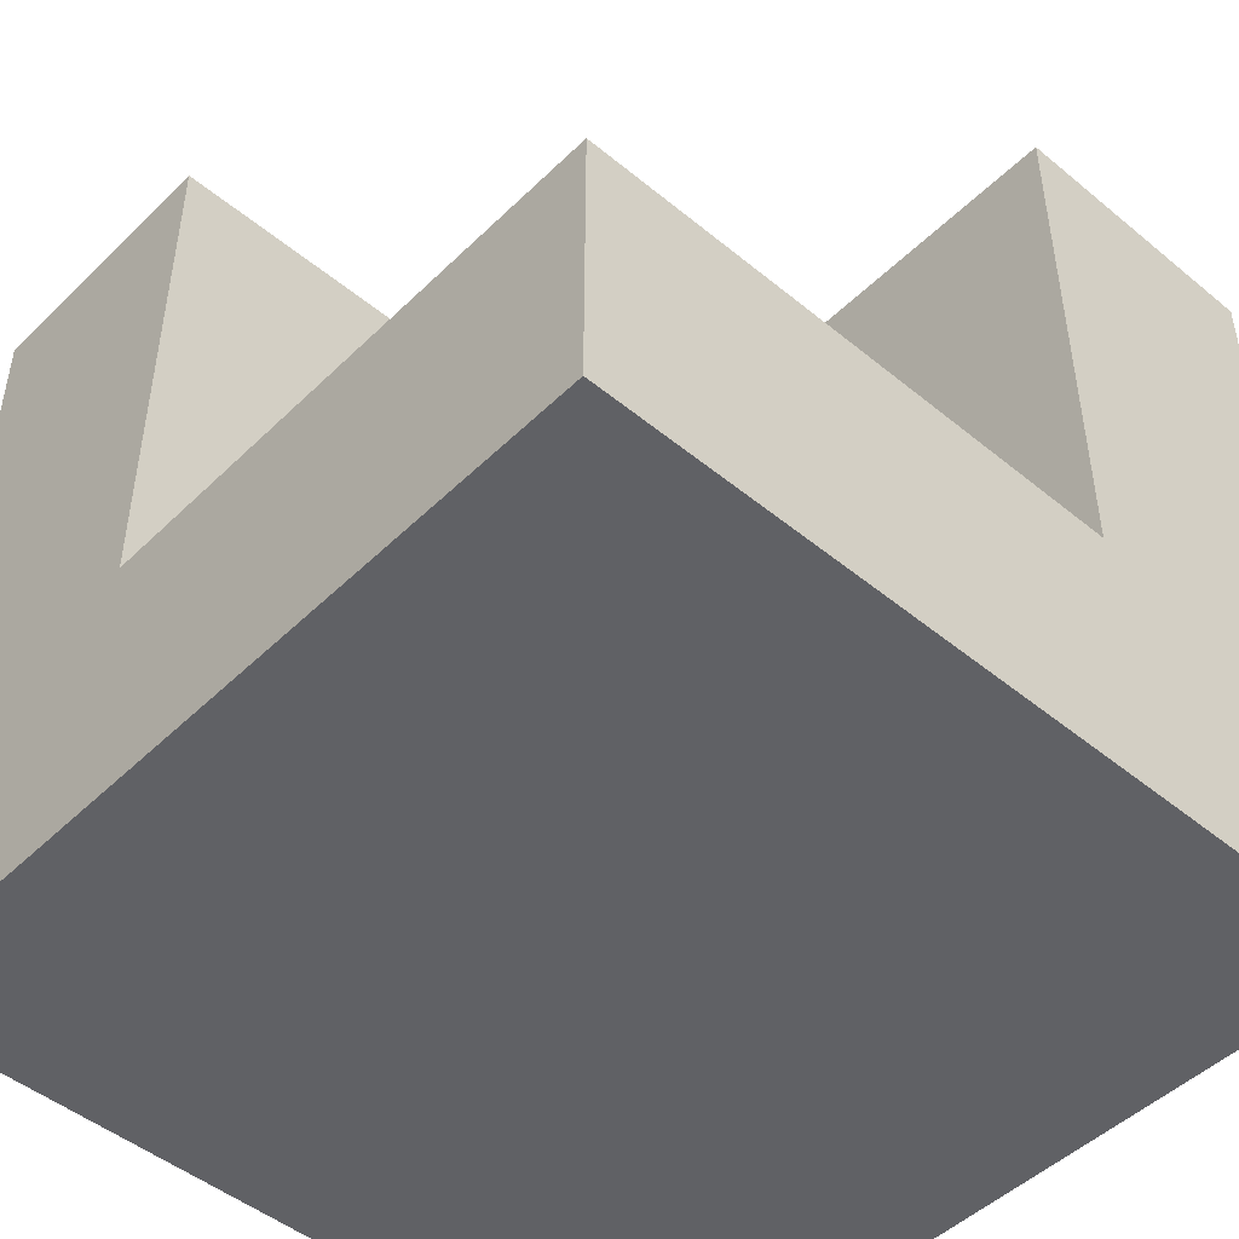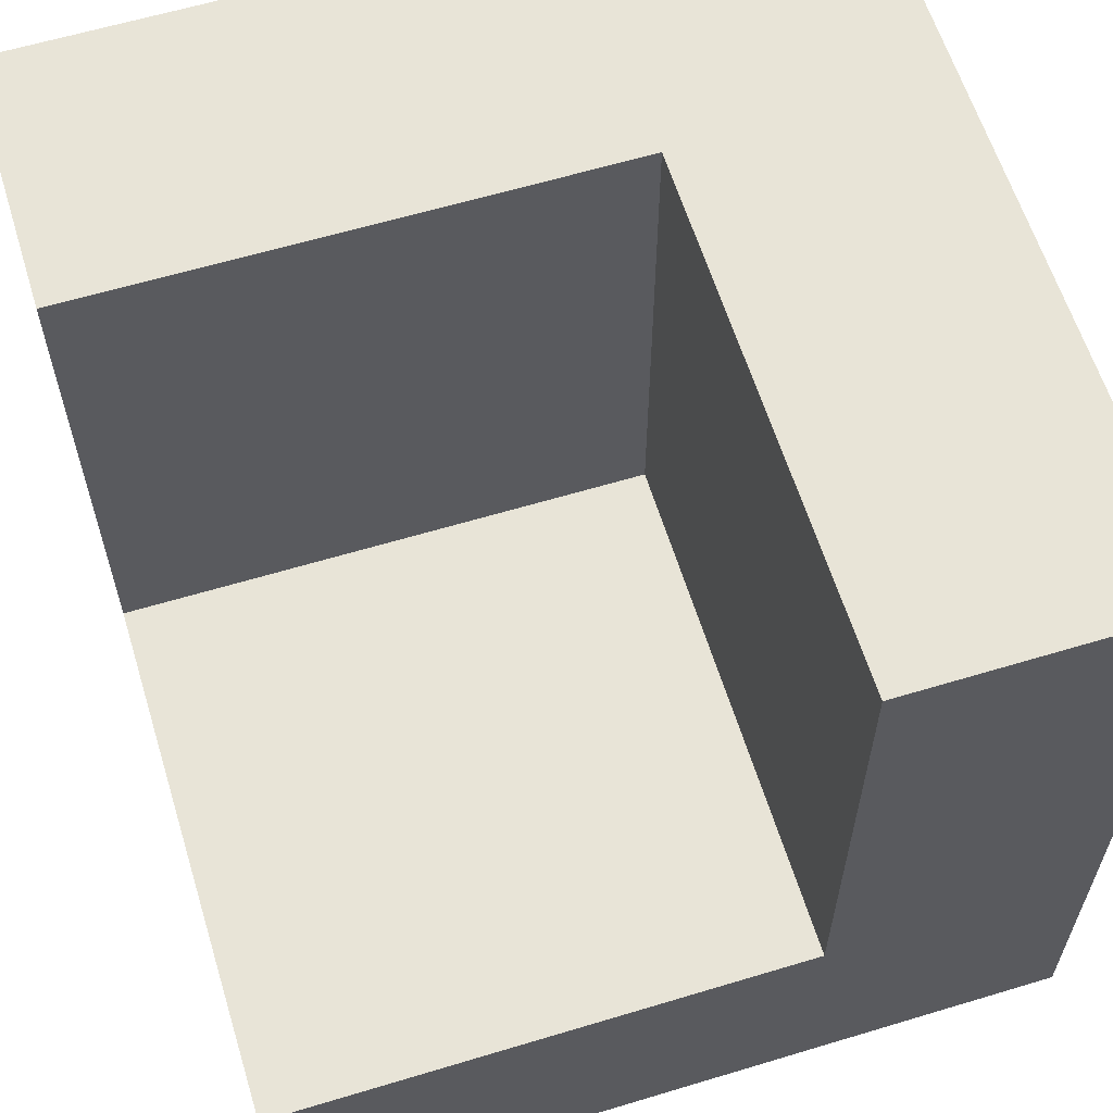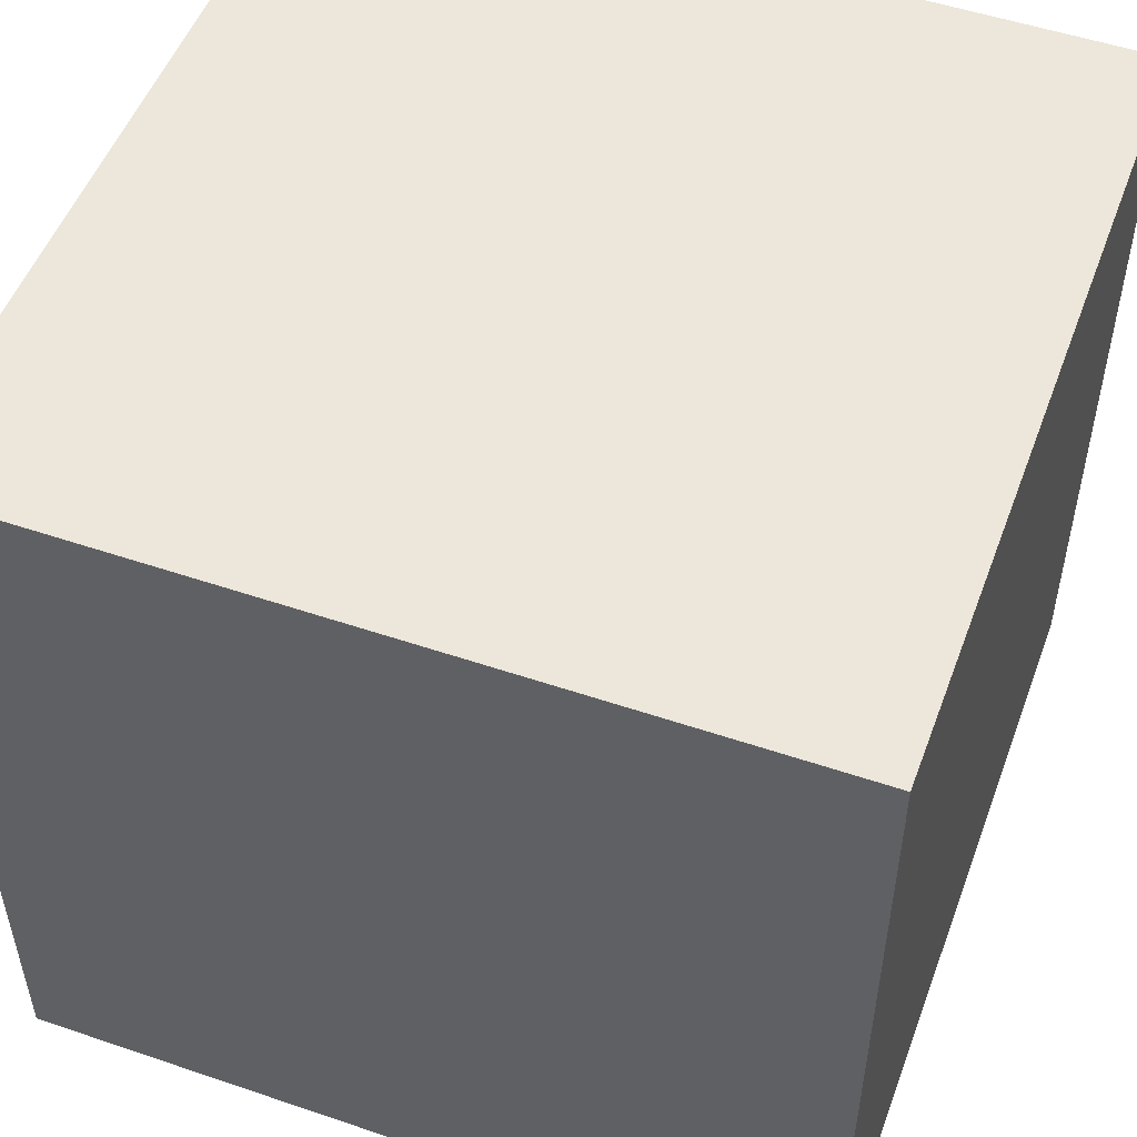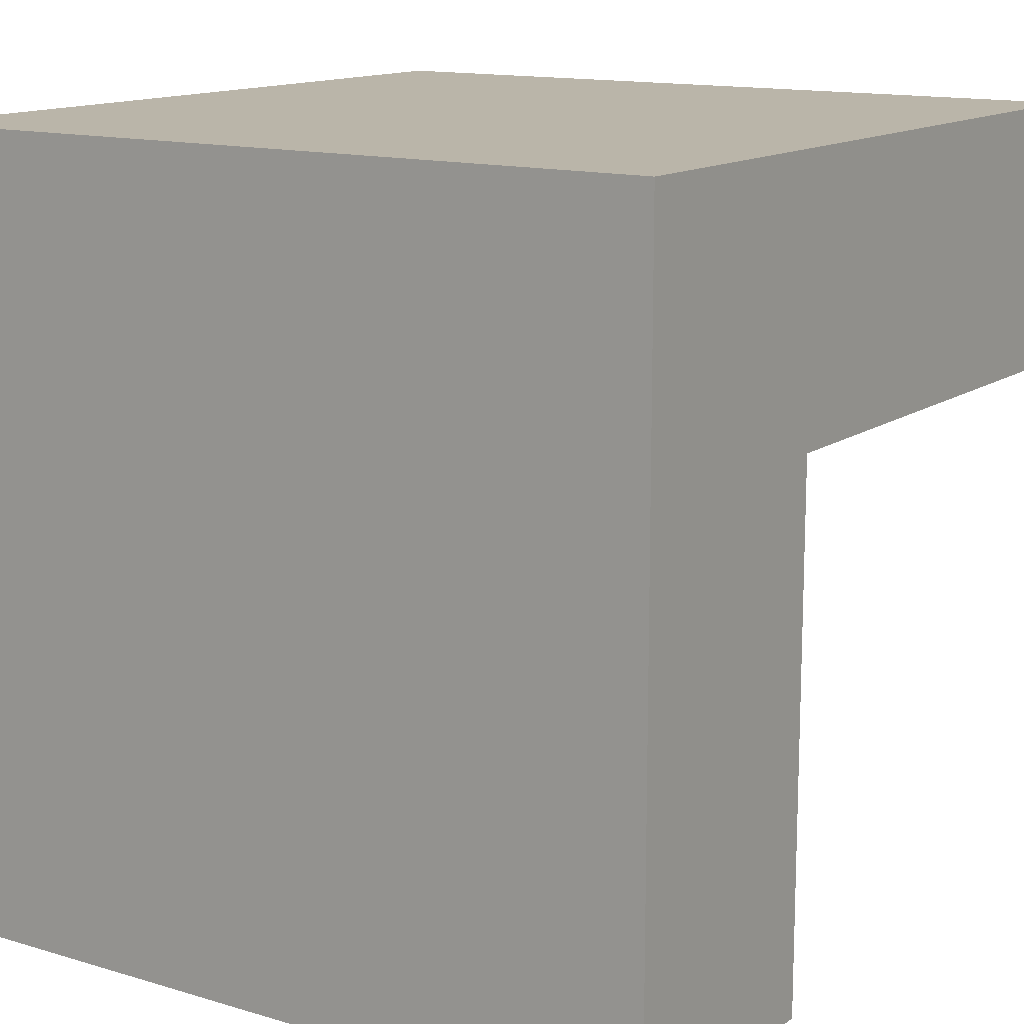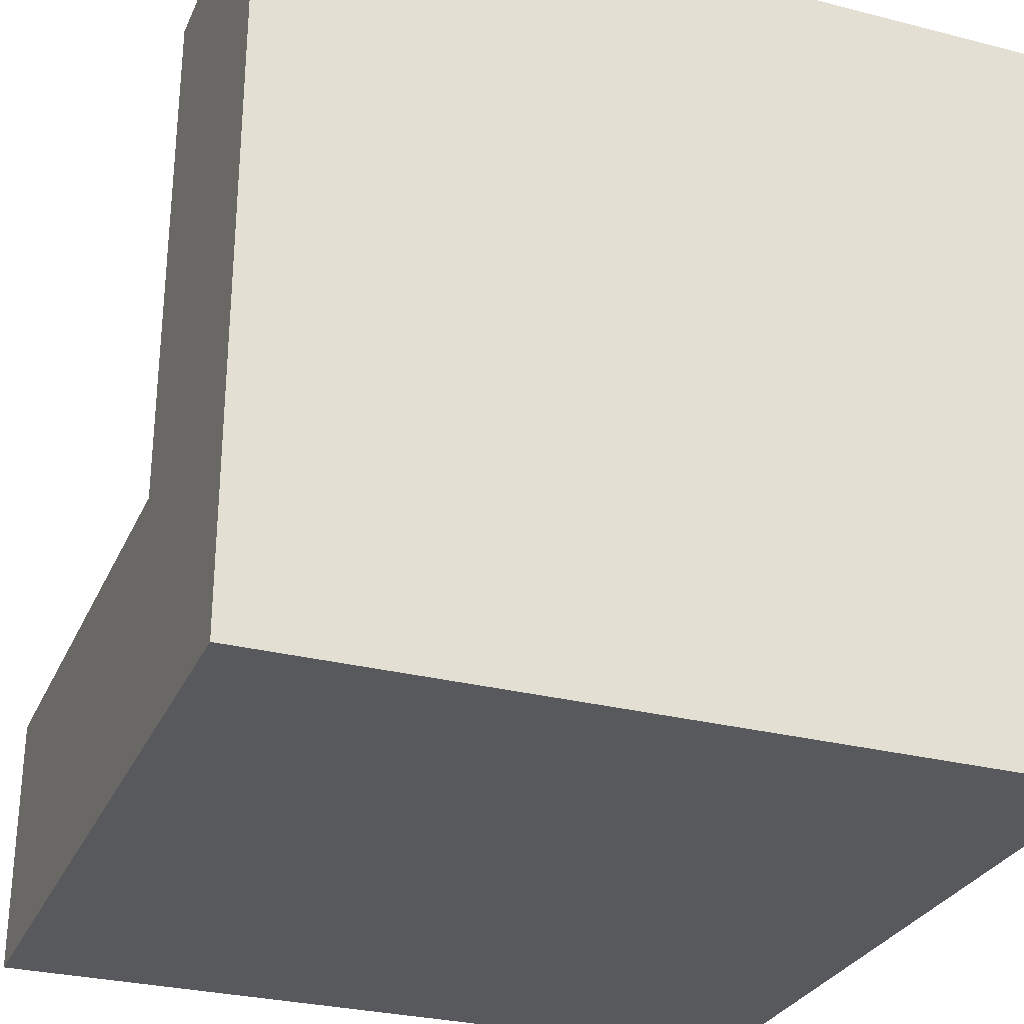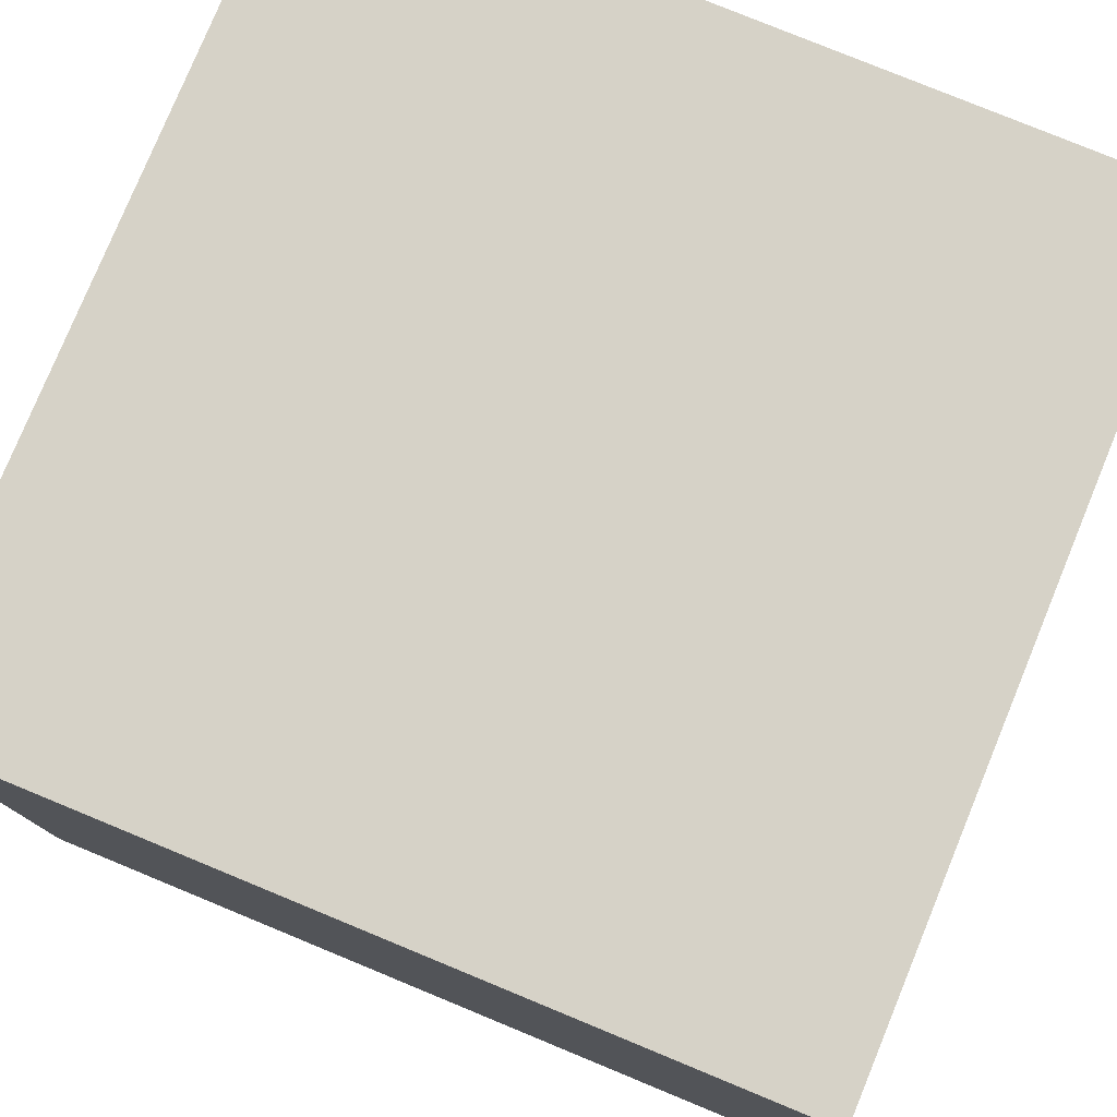
<metadata>
{"format":"obj","ext":"obj","renderer":"f3d","projection":"perspective","resolution":1024,"background":"white","views":[{"elev":-48.0,"azim":-132.7,"up":"+Y"},{"elev":61.3,"azim":-107.1,"up":"+Y"},{"elev":51.7,"azim":20.2,"up":"+Z"},{"elev":13.6,"azim":123.8,"up":"+Z"},{"elev":-29.0,"azim":-20.8,"up":"+Y"},{"elev":78.5,"azim":112.4,"up":"+Z"}]}
</metadata>
<code>
o
v -0.5 0.4 0.1
v -0.5 0.4 -0.5
v -0.5 0.5 -1.49e-08
v -0.5 0.5 -0.5
v -0.5 0.6 -0.1
v -0.5 0.6 -0.5
v -0.5 1 0.1
v -0.5 1 -1.49e-08
v -0.5 1 -0.1
v -0.1 0.6 -0.1
v -0.1 0.6 -0.5
v -0.1 1 -0.1
v -0.1 1 -0.5
v 0.1 0.4 0.1
v 0.1 0.4 -0.5
v 0.1 1 0.1
v 0.1 1 -0.5
v -0.5 0.4 0.1
v -0.5 1 0.1
v 0.1 0.4 0.1
v 0.1 1 0.1
v -0.5 0.6 -0.1
v -0.5 1 -0.1
v -0.1 0.6 -0.1
v -0.1 1 -0.1
v -0.5 0.4 -0.5
v -0.5 0.5 -0.5
v -0.5 0.6 -0.5
v -0.1 0.6 -0.5
v -0.1 1 -0.5
v 0 0.5 -0.5
v 0 1 -0.5
v 0.1 0.4 -0.5
v 0.1 1 -0.5
v -0.5 0.4 0.1
v 0.1 0.4 0.1
v -0.5 0.4 -0.5
v 0.1 0.4 -0.5
v -0.5 0.6 -0.1
v -0.1 0.6 -0.1
v -0.5 0.6 -0.5
v -0.1 0.6 -0.5
v -0.5 1 0.1
v 0.1 1 0.1
v -0.5 1 -1.49e-08
v 0 1 -1.49e-08
v -0.5 1 -0.1
v -0.1 1 -0.1
v -0.1 1 -0.5
v 0 1 -0.5
v 0.1 1 -0.5
f 3 2 1
f 4 2 3
f 5 4 3
f 6 4 5
f 7 3 1
f 8 5 3
f 8 3 7
f 9 5 8
f 12 11 10
f 13 11 12
f 14 15 16
f 16 15 17
f 20 19 18
f 21 19 20
f 22 23 24
f 24 23 25
f 27 28 29
f 26 27 31
f 29 30 31
f 27 29 31
f 31 30 32
f 26 31 33
f 31 32 33
f 33 32 34
f 37 36 35
f 38 36 37
f 39 40 41
f 41 40 42
f 43 44 45
f 45 44 46
f 45 46 47
f 47 46 48
f 48 46 49
f 46 44 50
f 49 46 50
f 50 44 51

</code>
